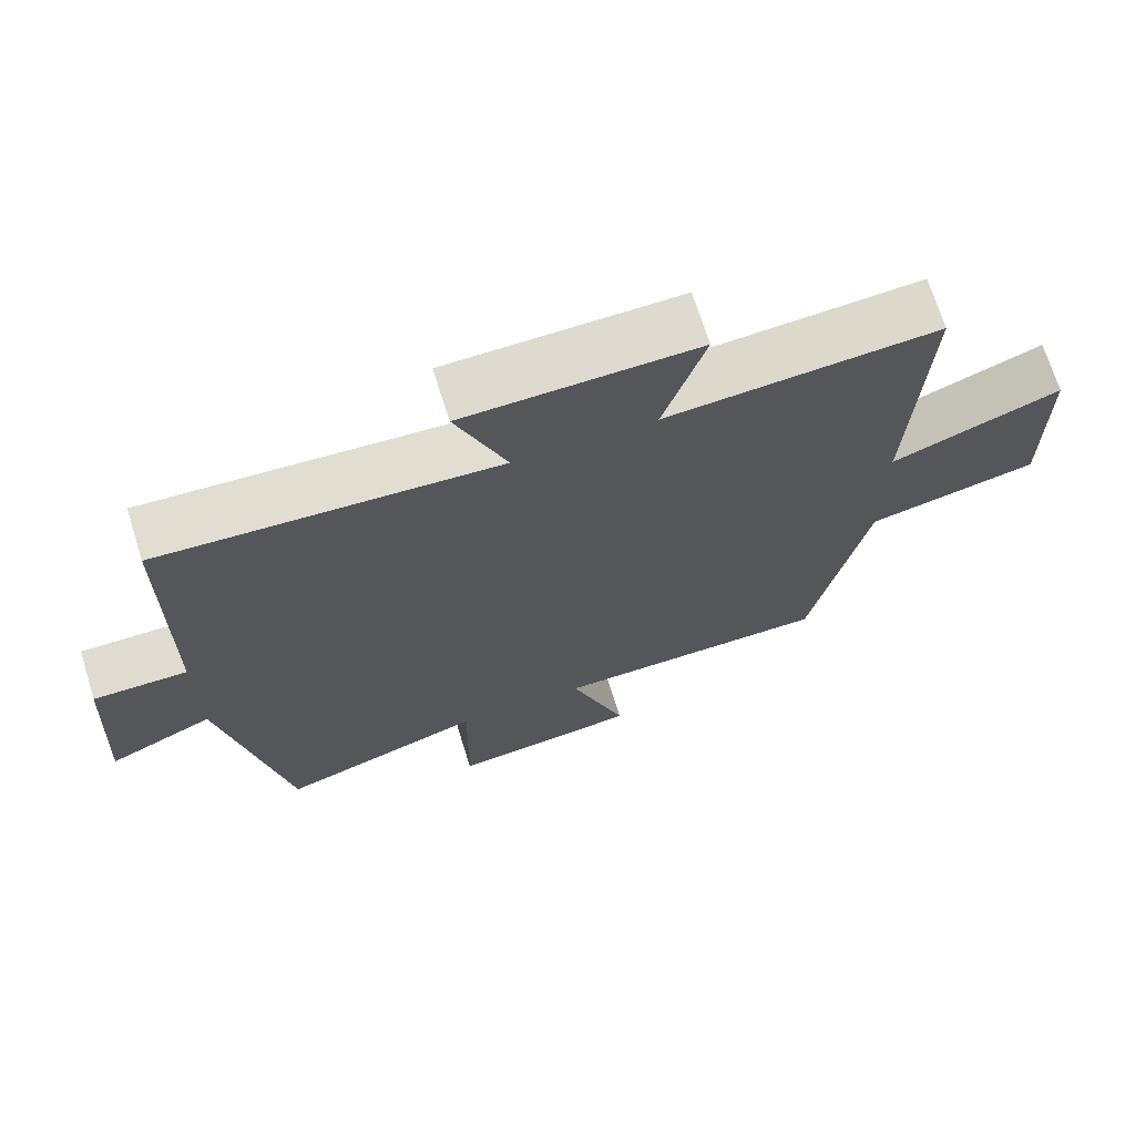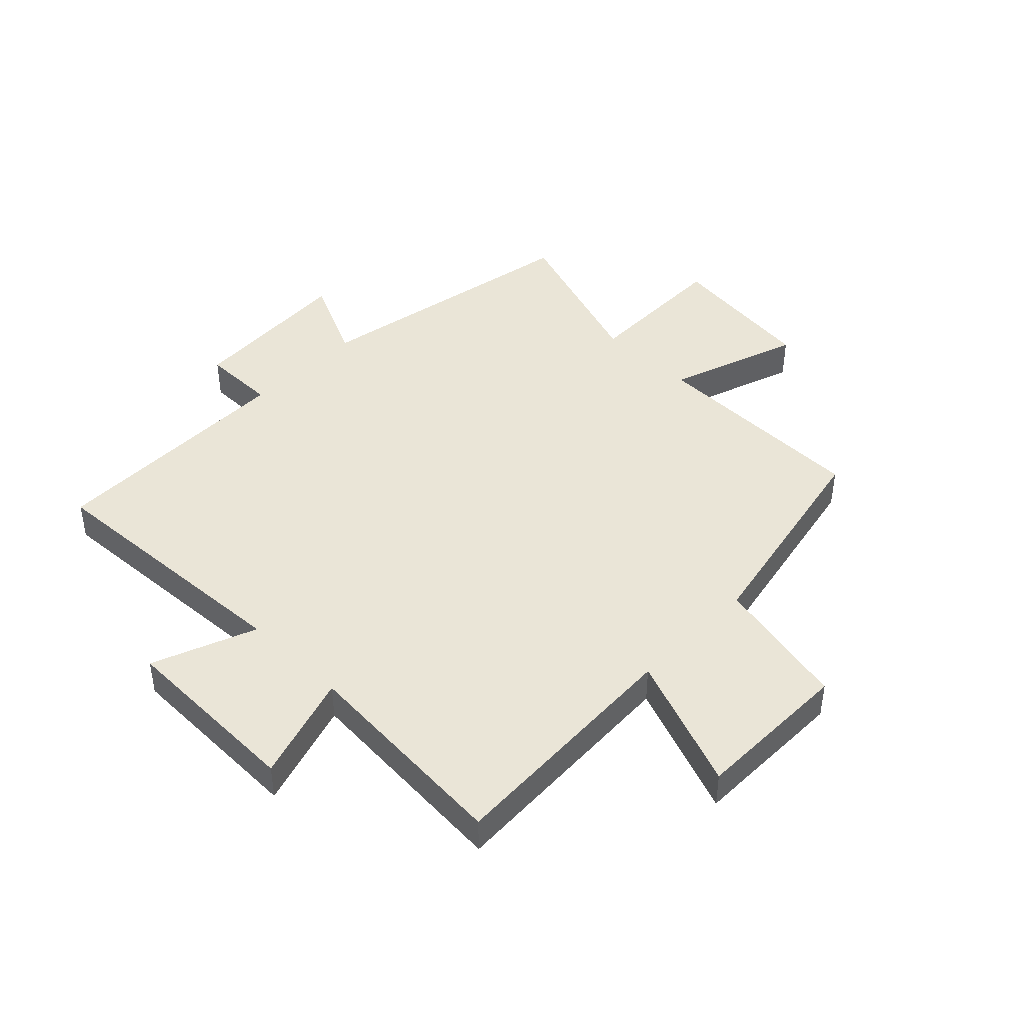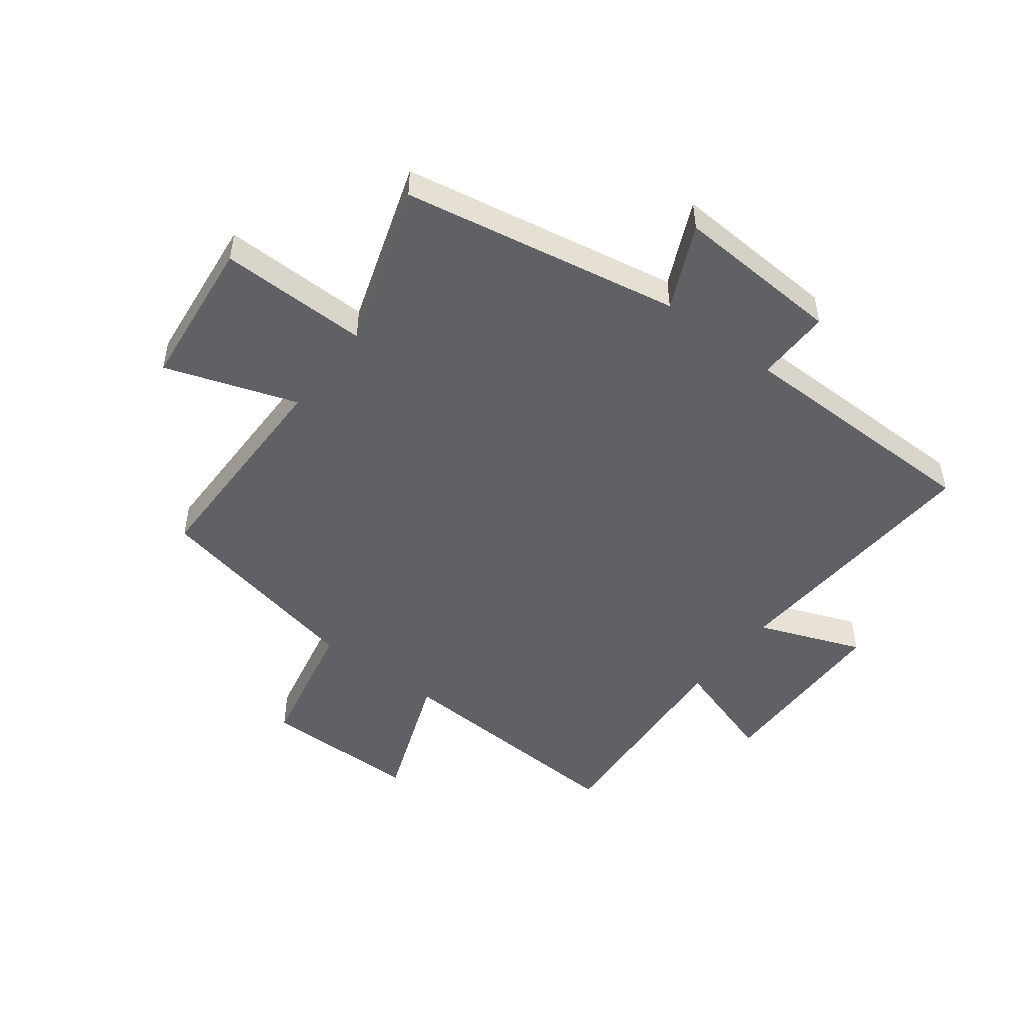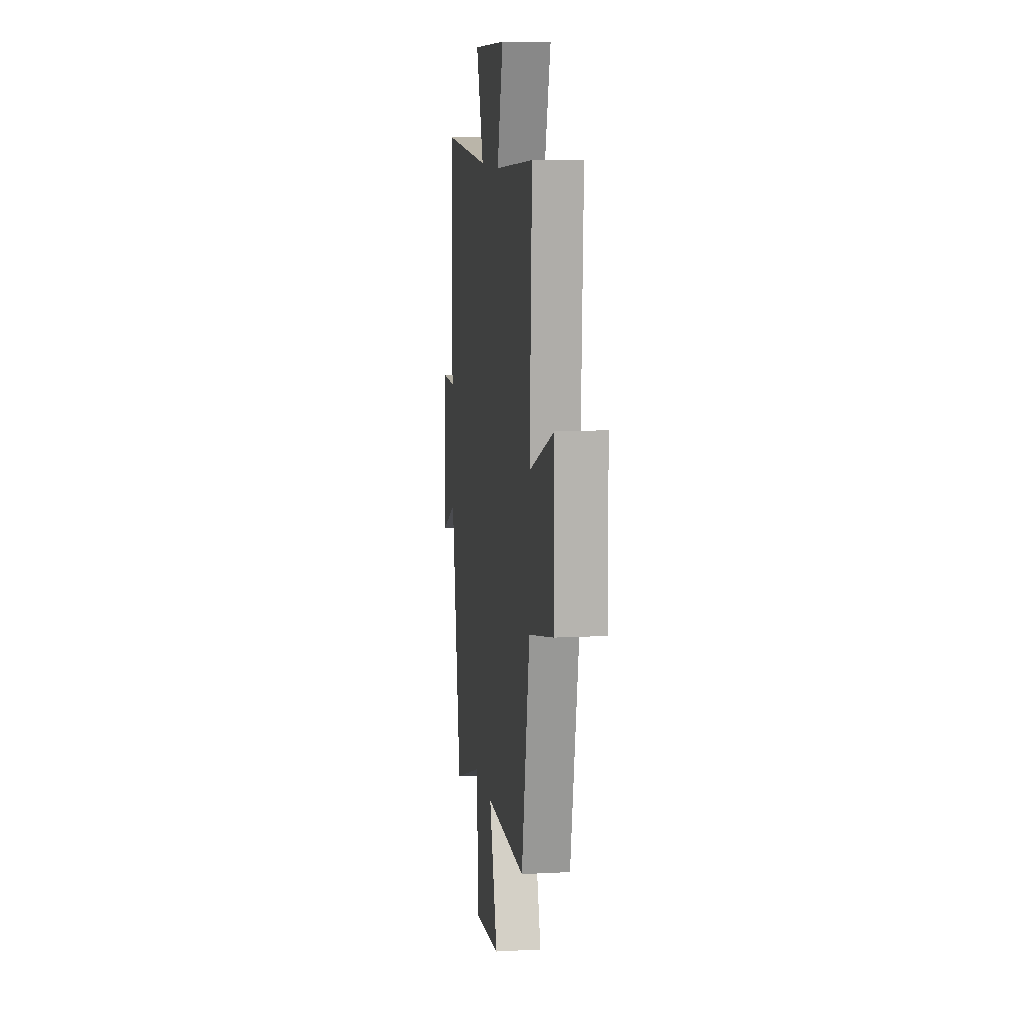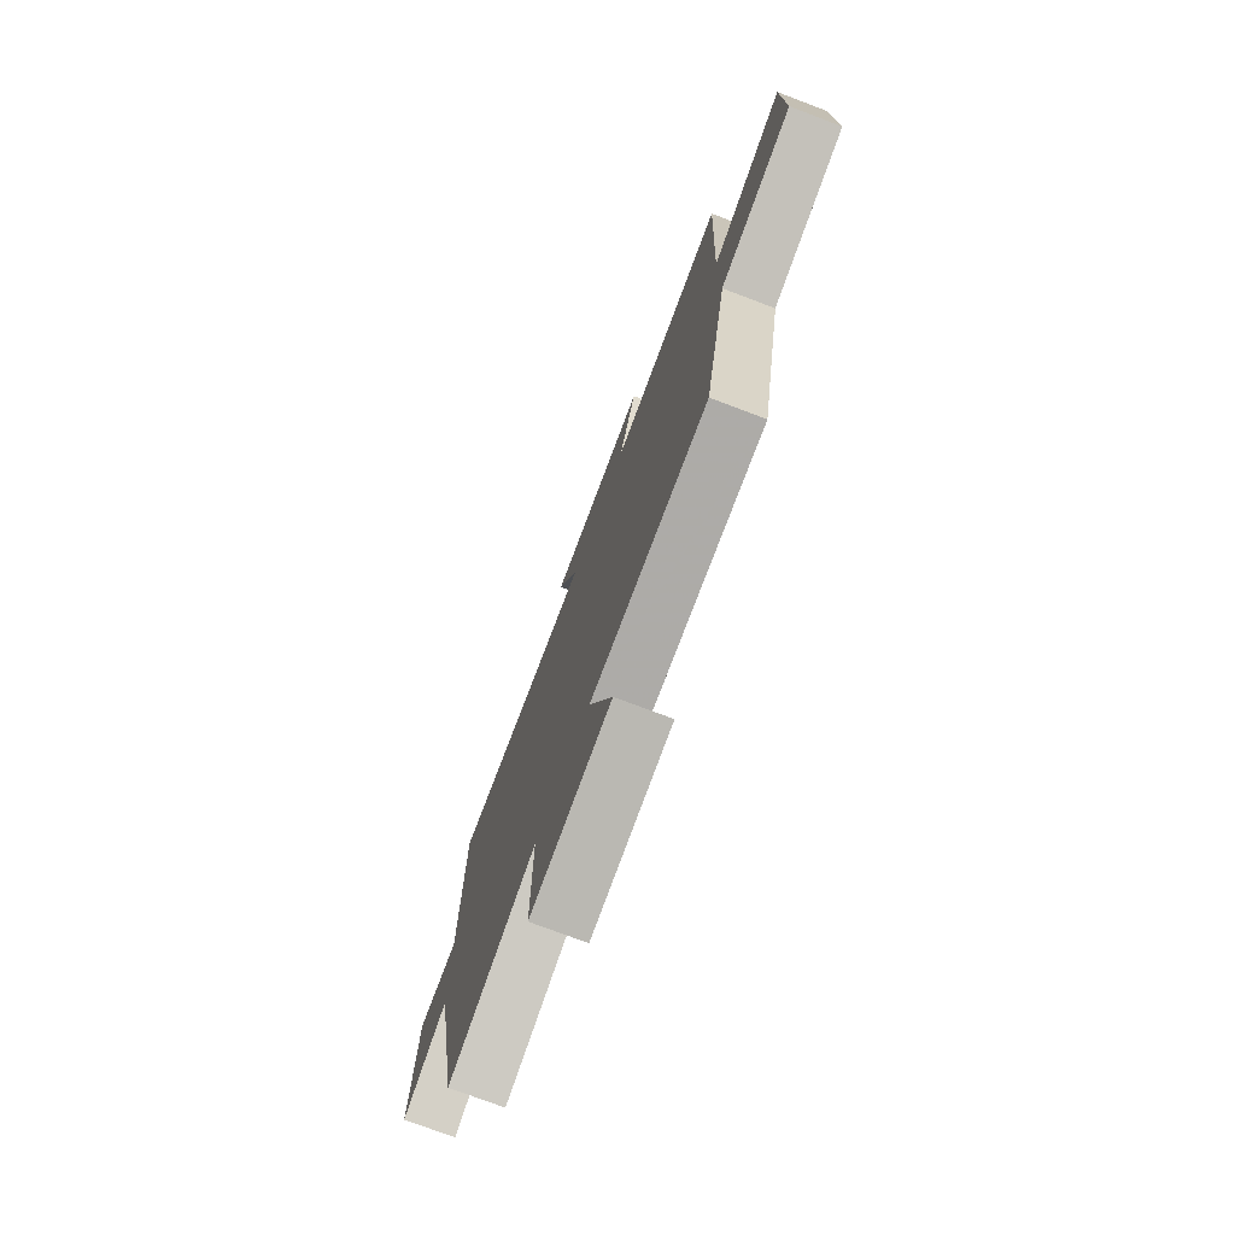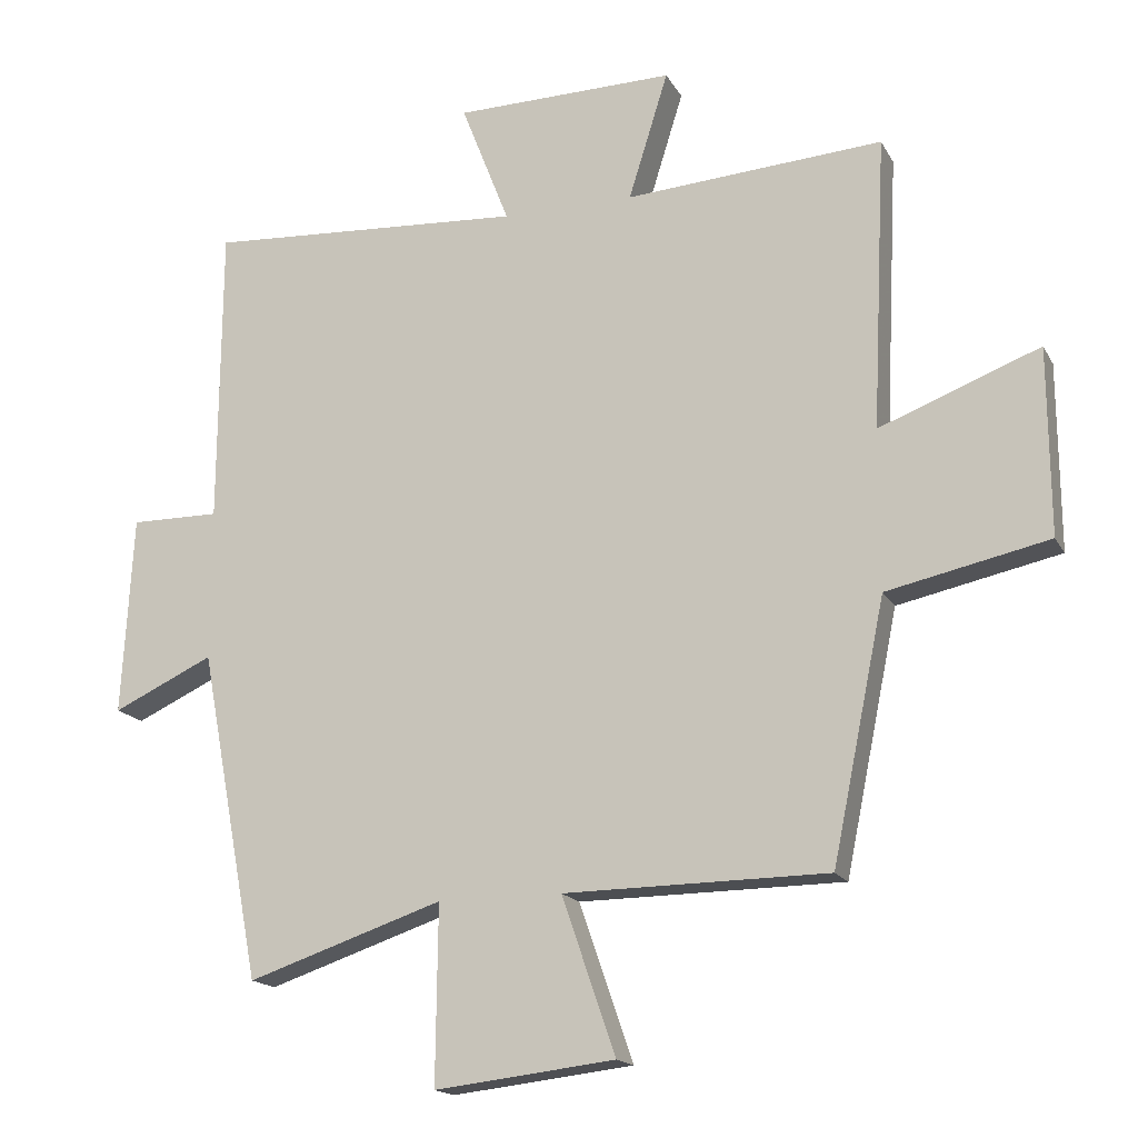
<metadata>
{"format":"obj","ext":"obj","renderer":"f3d","projection":"perspective","resolution":1024,"background":"white","views":[{"elev":70.1,"azim":-17.4,"up":"+Z"},{"elev":44.0,"azim":44.4,"up":"+Y"},{"elev":-49.0,"azim":-127.5,"up":"+Y"},{"elev":10.3,"azim":82.6,"up":"+Z"},{"elev":-75.9,"azim":69.3,"up":"+Z"},{"elev":-16.7,"azim":20.3,"up":"+Z"}]}
</metadata>
<code>
v -0.497 0.07 0.527
v -0.04 0.07 0.5
v -0.109 0.07 0.677
v 0.207 0.07 0.683
v 0.15 0.07 0.5
v 0.52 0.07 0.526
v 0.5 0.07 0.105
v 0.73 0.07 0.193
v 0.732 0.07 -0.075
v 0.5 0.07 -0.125
v 0.424 0.07 -0.496
v 0.046 0.07 -0.5
v 0.123 0.07 -0.724
v -0.135 0.07 -0.754
v -0.132 0.07 -0.5
v -0.412 0.07 -0.594
v -0.5 0.07 -0.122
v -0.644 0.07 -0.189
v -0.628 0.07 0.097
v -0.5 0.07 0.096
v -0.497 0 0.527
v -0.04 0 0.5
v -0.109 0 0.677
v 0.207 0 0.683
v 0.15 0 0.5
v 0.52 0 0.526
v 0.5 0 0.105
v 0.73 0 0.193
v 0.732 0 -0.075
v 0.5 0 -0.125
v 0.424 0 -0.496
v 0.046 0 -0.5
v 0.123 0 -0.724
v -0.135 0 -0.754
v -0.132 0 -0.5
v -0.412 0 -0.594
v -0.5 0 -0.122
v -0.644 0 -0.189
v -0.628 0 0.097
v -0.5 0 0.096
f 17 18 19 20
f 15 16 17 20
f 15 20 1 2
f 12 13 14 15
f 10 11 12 15
f 10 15 2
f 7 8 9 10
f 7 10 2 3
f 5 6 7
f 5 7 3
f 3 4 5
f 40 39 38 37
f 40 37 36 35
f 22 21 40 35
f 35 34 33 32
f 35 32 31 30
f 22 35 30
f 30 29 28 27
f 23 22 30 27
f 27 26 25
f 23 27 25
f 25 24 23
f 1 21 22 2
f 2 22 23 3
f 3 23 24 4
f 4 24 25 5
f 5 25 26 6
f 6 26 27 7
f 7 27 28 8
f 8 28 29 9
f 9 29 30 10
f 10 30 31 11
f 11 31 32 12
f 12 32 33 13
f 13 33 34 14
f 14 34 35 15
f 15 35 36 16
f 16 36 37 17
f 17 37 38 18
f 18 38 39 19
f 19 39 40 20
f 20 40 21 1

</code>
